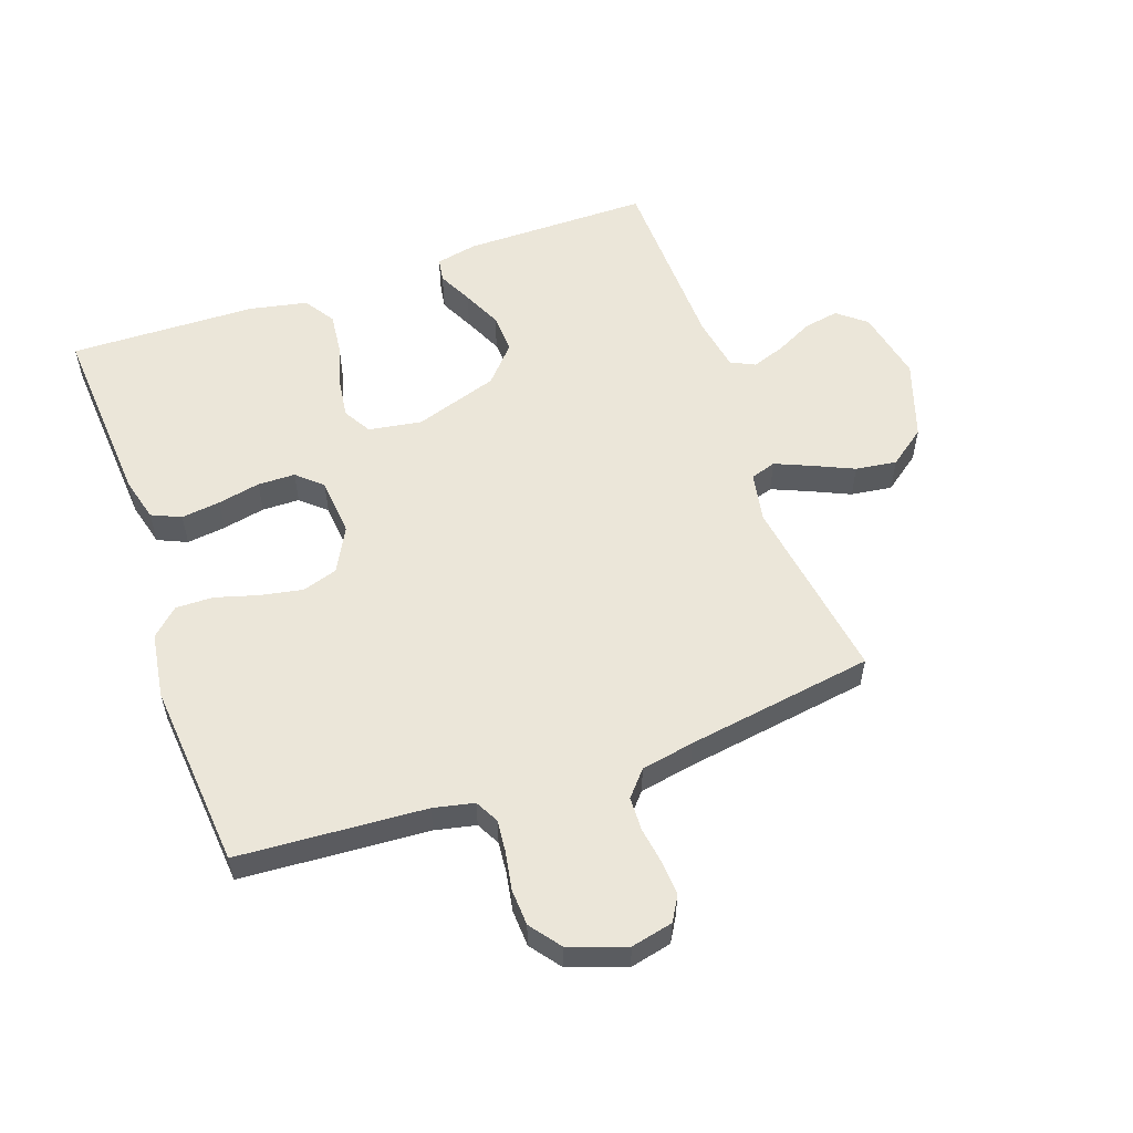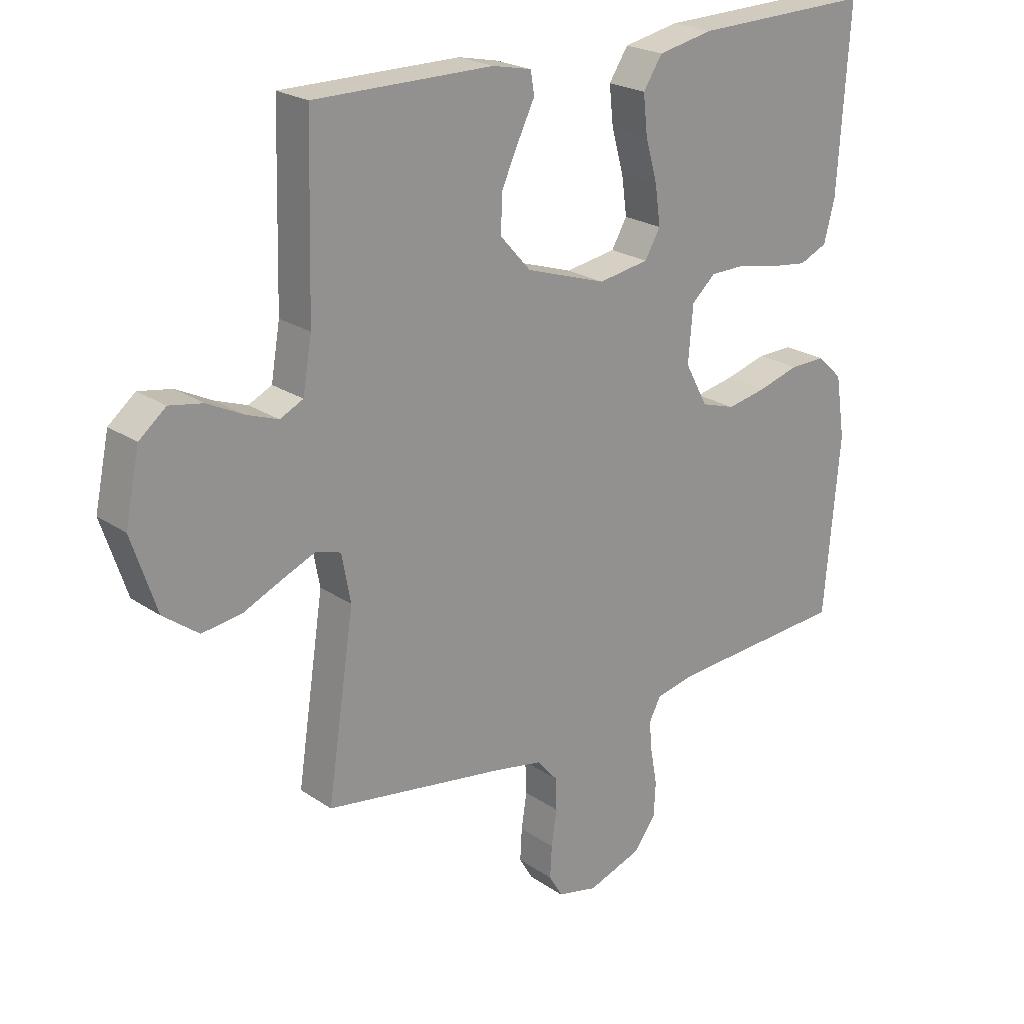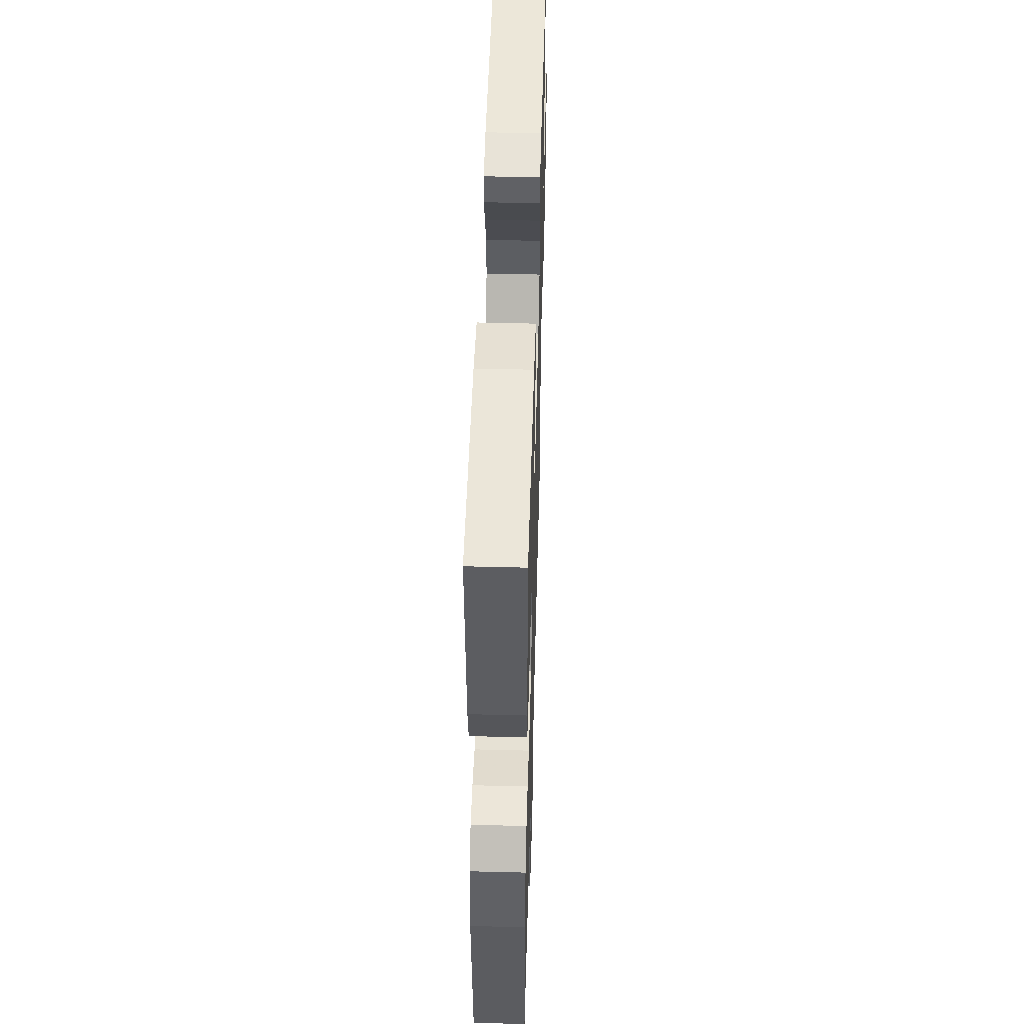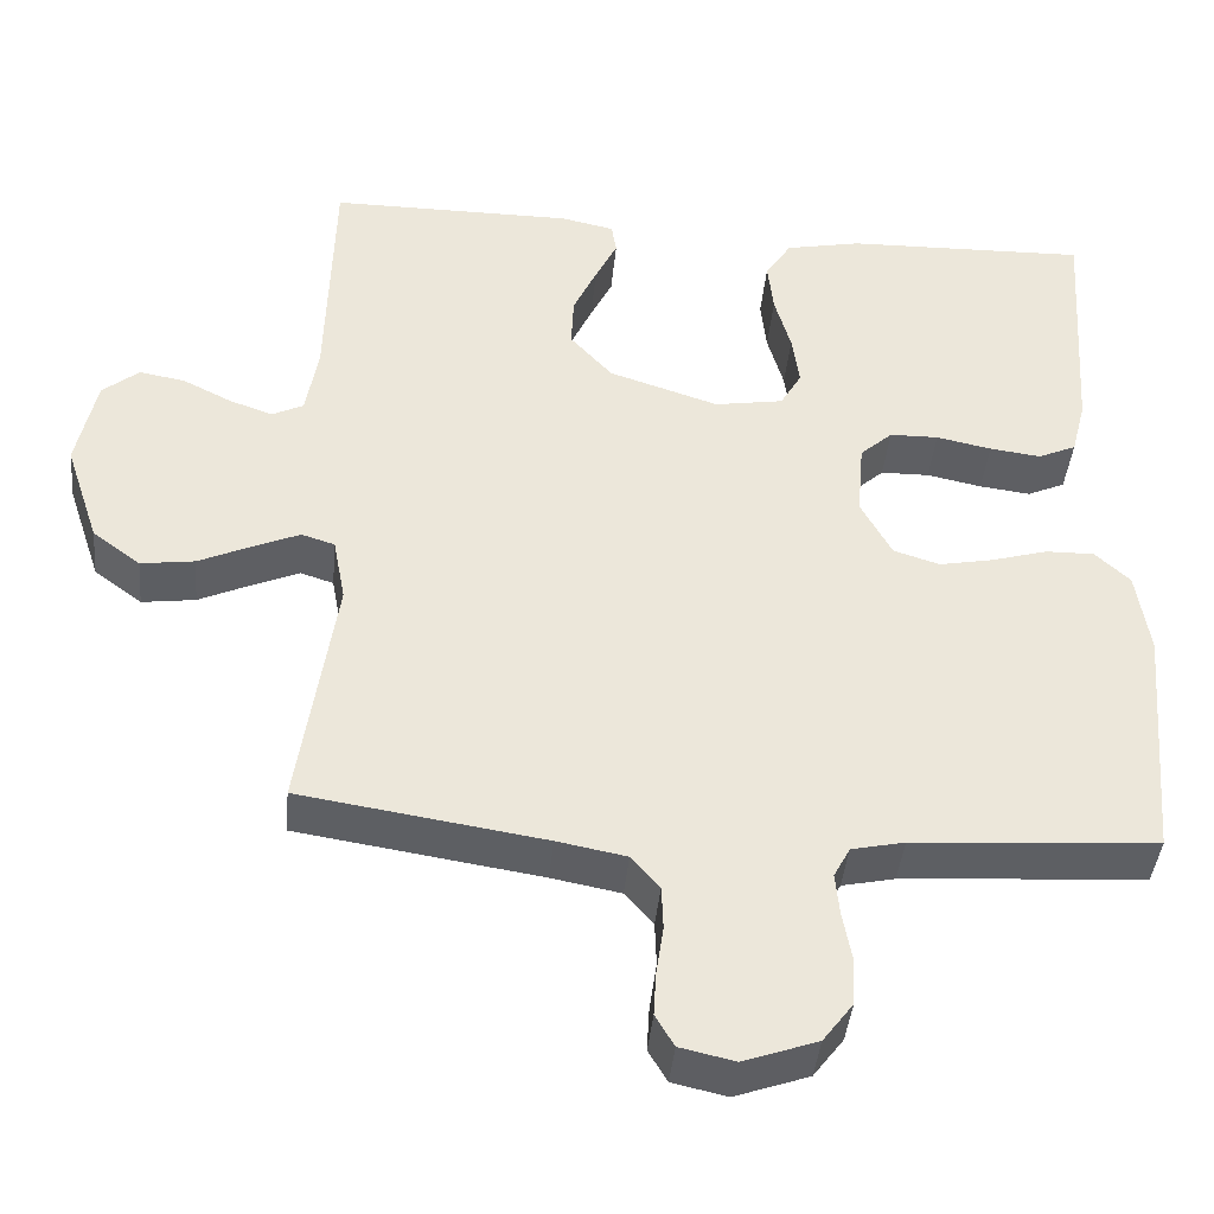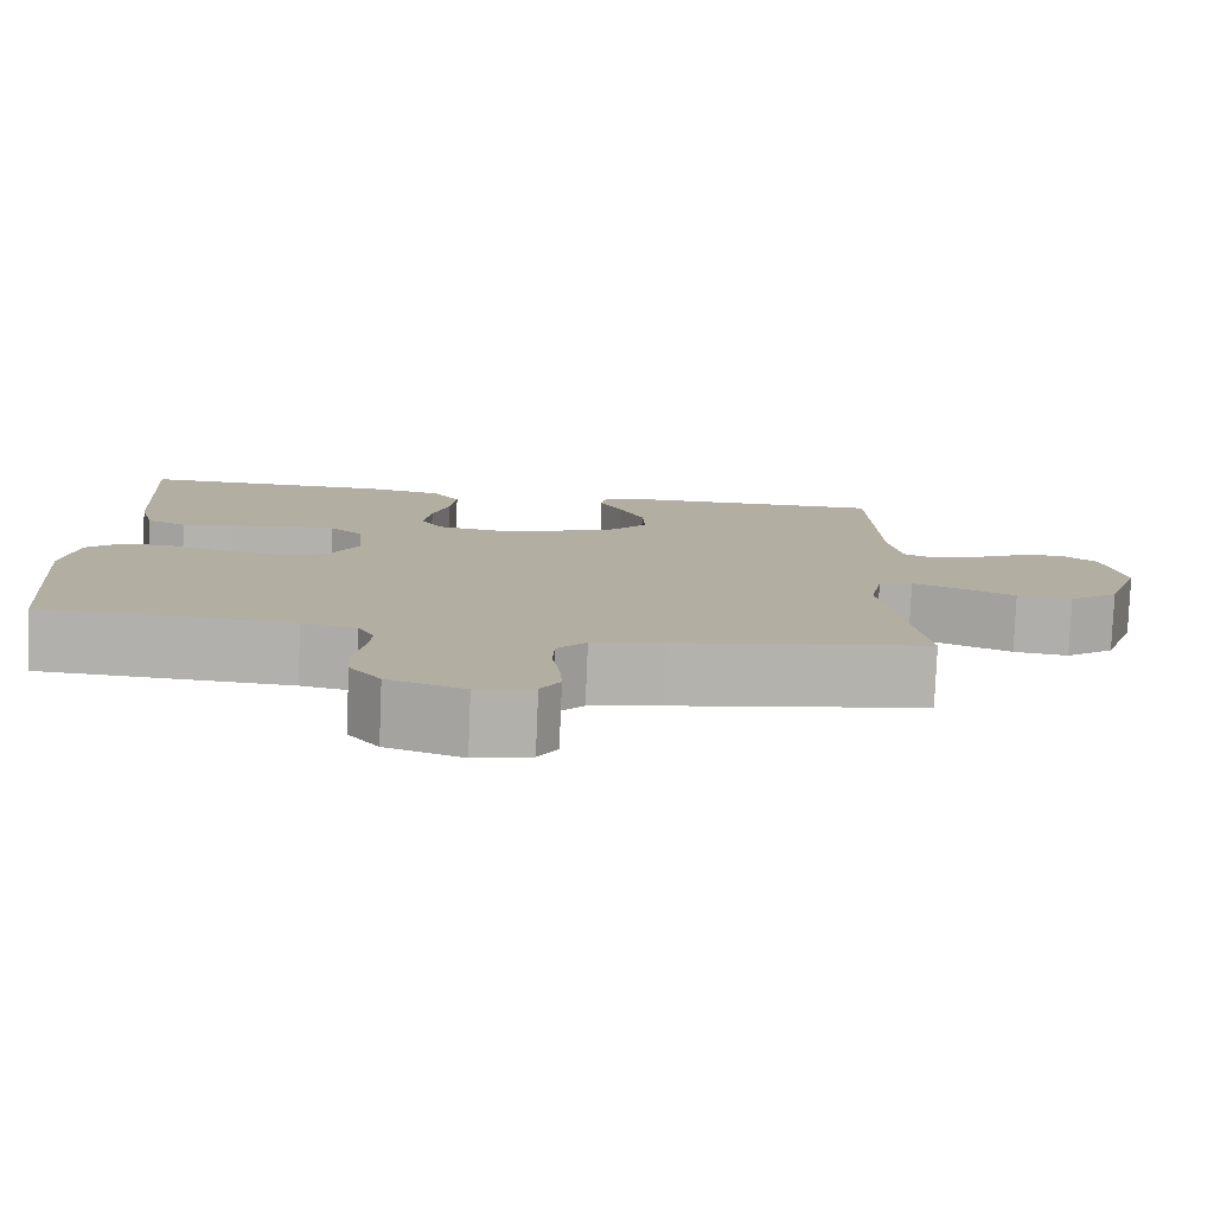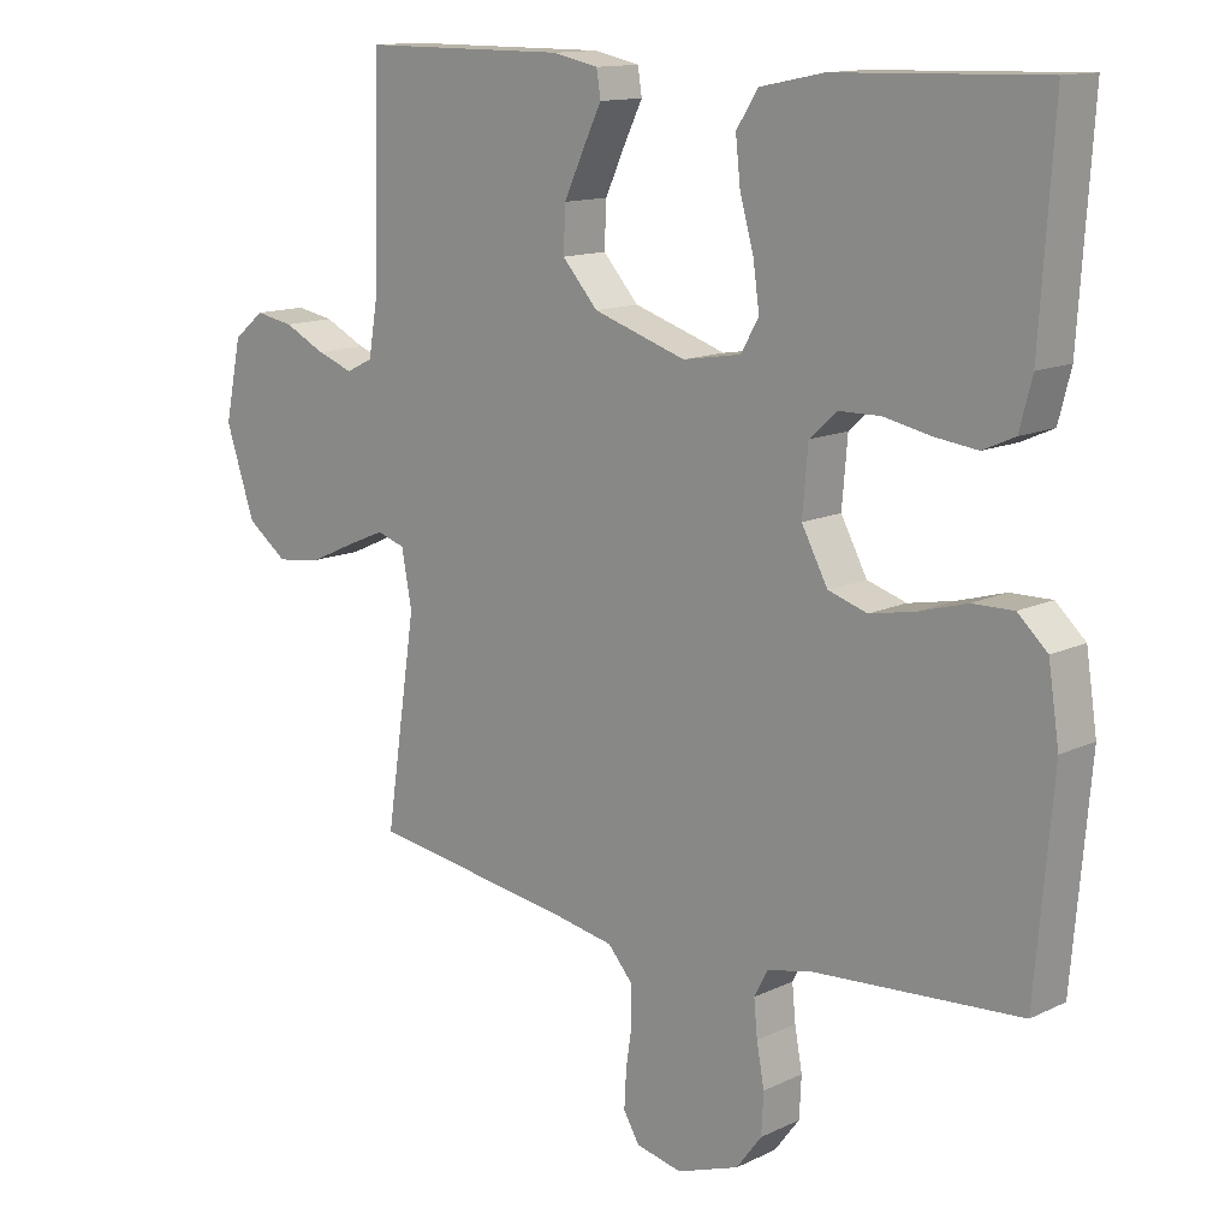
<metadata>
{"format":"obj","ext":"obj","renderer":"f3d","projection":"perspective","resolution":1024,"background":"white","views":[{"elev":55.9,"azim":160.5,"up":"+Y"},{"elev":22.5,"azim":-40.7,"up":"+Z"},{"elev":49.8,"azim":91.6,"up":"+Z"},{"elev":-41.3,"azim":-5.4,"up":"+Z"},{"elev":-79.4,"azim":177.6,"up":"+Z"},{"elev":13.2,"azim":42.7,"up":"+Z"}]}
</metadata>
<code>
v -0.5 0.07 0.5
v -0.2 0.07 0.5
v -0.134 0.07 0.486
v -0.128 0.07 0.448
v -0.155 0.07 0.393
v -0.184 0.07 0.33
v -0.187 0.07 0.266
v -0.135 0.07 0.208
v 0 0.07 0.164
v 0.085 0.07 0.178
v 0.111 0.07 0.223
v 0.102 0.07 0.288
v 0.082 0.07 0.359
v 0.075 0.07 0.424
v 0.107 0.07 0.473
v 0.2 0.07 0.492
v 0.5 0.07 0.5
v 0.48 0.07 0.2
v 0.462 0.07 0.13
v 0.415 0.07 0.109
v 0.352 0.07 0.117
v 0.284 0.07 0.131
v 0.224 0.07 0.13
v 0.184 0.07 0.094
v 0.176 0.07 0
v 0.214 0.07 -0.071
v 0.271 0.07 -0.089
v 0.338 0.07 -0.076
v 0.407 0.07 -0.056
v 0.467 0.07 -0.055
v 0.51 0.07 -0.095
v 0.526 0.07 -0.2
v 0.5 0.07 -0.5
v 0.2 0.07 -0.52
v 0.135 0.07 -0.534
v 0.115 0.07 -0.572
v 0.12 0.07 -0.624
v 0.131 0.07 -0.684
v 0.128 0.07 -0.743
v 0.091 0.07 -0.792
v 0 0.07 -0.824
v -0.067 0.07 -0.809
v -0.09 0.07 -0.77
v -0.087 0.07 -0.716
v -0.078 0.07 -0.656
v -0.08 0.07 -0.602
v -0.115 0.07 -0.562
v -0.2 0.07 -0.546
v -0.5 0.07 -0.5
v -0.455 0.07 -0.2
v -0.47 0.07 -0.12
v -0.511 0.07 -0.107
v -0.567 0.07 -0.131
v -0.633 0.07 -0.161
v -0.699 0.07 -0.17
v -0.758 0.07 -0.126
v -0.8 0.07 0
v -0.776 0.07 0.115
v -0.731 0.07 0.152
v -0.675 0.07 0.142
v -0.615 0.07 0.112
v -0.562 0.07 0.093
v -0.523 0.07 0.112
v -0.508 0.07 0.2
v -0.5 0 0.5
v -0.2 0 0.5
v -0.134 0 0.486
v -0.128 0 0.448
v -0.155 0 0.393
v -0.184 0 0.33
v -0.187 0 0.266
v -0.135 0 0.208
v 0 0 0.164
v 0.085 0 0.178
v 0.111 0 0.223
v 0.102 0 0.288
v 0.082 0 0.359
v 0.075 0 0.424
v 0.107 0 0.473
v 0.2 0 0.492
v 0.5 0 0.5
v 0.48 0 0.2
v 0.462 0 0.13
v 0.415 0 0.109
v 0.352 0 0.117
v 0.284 0 0.131
v 0.224 0 0.13
v 0.184 0 0.094
v 0.176 0 0
v 0.214 0 -0.071
v 0.271 0 -0.089
v 0.338 0 -0.076
v 0.407 0 -0.056
v 0.467 0 -0.055
v 0.51 0 -0.095
v 0.526 0 -0.2
v 0.5 0 -0.5
v 0.2 0 -0.52
v 0.135 0 -0.534
v 0.115 0 -0.572
v 0.12 0 -0.624
v 0.131 0 -0.684
v 0.128 0 -0.743
v 0.091 0 -0.792
v 0 0 -0.824
v -0.067 0 -0.809
v -0.09 0 -0.77
v -0.087 0 -0.716
v -0.078 0 -0.656
v -0.08 0 -0.602
v -0.115 0 -0.562
v -0.2 0 -0.546
v -0.5 0 -0.5
v -0.455 0 -0.2
v -0.47 0 -0.12
v -0.511 0 -0.107
v -0.567 0 -0.131
v -0.633 0 -0.161
v -0.699 0 -0.17
v -0.758 0 -0.126
v -0.8 0 0
v -0.776 0 0.115
v -0.731 0 0.152
v -0.675 0 0.142
v -0.615 0 0.112
v -0.562 0 0.093
v -0.523 0 0.112
v -0.508 0 0.2
f 59 60 61
f 58 59 61
f 57 58 61
f 56 57 61
f 55 56 61
f 54 55 61
f 53 54 61
f 52 53 61 62
f 51 52 62 63
f 48 49 50
f 47 48 50 51
f 51 63 64
f 47 51 64
f 46 47 64
f 43 44 45
f 42 43 45
f 41 42 45
f 40 41 45
f 39 40 45
f 38 39 45
f 37 38 45
f 36 37 45 46
f 32 33 34
f 31 32 34
f 30 31 34
f 29 30 34
f 28 29 34
f 27 28 34 35
f 35 36 46
f 27 35 46
f 26 27 46
f 20 21 22
f 19 20 22
f 18 19 22
f 17 18 22
f 16 17 22
f 15 16 22
f 14 15 22
f 13 14 22
f 12 13 22
f 11 12 22 23
f 10 11 23 24
f 3 4 5
f 2 3 5
f 1 2 5
f 64 1 5
f 64 5 6
f 25 26 46 64
f 9 10 24 25
f 8 9 25 64
f 7 8 64
f 6 7 64
f 125 124 123
f 125 123 122
f 125 122 121
f 125 121 120
f 125 120 119
f 125 119 118
f 125 118 117
f 126 125 117 116
f 127 126 116 115
f 114 113 112
f 115 114 112 111
f 128 127 115
f 128 115 111
f 128 111 110
f 109 108 107
f 109 107 106
f 109 106 105
f 109 105 104
f 109 104 103
f 109 103 102
f 109 102 101
f 110 109 101 100
f 98 97 96
f 98 96 95
f 98 95 94
f 98 94 93
f 98 93 92
f 99 98 92 91
f 110 100 99
f 110 99 91
f 110 91 90
f 86 85 84
f 86 84 83
f 86 83 82
f 86 82 81
f 86 81 80
f 86 80 79
f 86 79 78
f 86 78 77
f 86 77 76
f 87 86 76 75
f 88 87 75 74
f 69 68 67
f 69 67 66
f 69 66 65
f 69 65 128
f 70 69 128
f 128 110 90 89
f 89 88 74 73
f 128 89 73 72
f 128 72 71
f 128 71 70
f 1 65 66 2
f 2 66 67 3
f 3 67 68 4
f 4 68 69 5
f 5 69 70 6
f 6 70 71 7
f 7 71 72 8
f 8 72 73 9
f 9 73 74 10
f 10 74 75 11
f 11 75 76 12
f 12 76 77 13
f 13 77 78 14
f 14 78 79 15
f 15 79 80 16
f 16 80 81 17
f 17 81 82 18
f 18 82 83 19
f 19 83 84 20
f 20 84 85 21
f 21 85 86 22
f 22 86 87 23
f 23 87 88 24
f 24 88 89 25
f 25 89 90 26
f 26 90 91 27
f 27 91 92 28
f 28 92 93 29
f 29 93 94 30
f 30 94 95 31
f 31 95 96 32
f 32 96 97 33
f 33 97 98 34
f 34 98 99 35
f 35 99 100 36
f 36 100 101 37
f 37 101 102 38
f 38 102 103 39
f 39 103 104 40
f 40 104 105 41
f 41 105 106 42
f 42 106 107 43
f 43 107 108 44
f 44 108 109 45
f 45 109 110 46
f 46 110 111 47
f 47 111 112 48
f 48 112 113 49
f 49 113 114 50
f 50 114 115 51
f 51 115 116 52
f 52 116 117 53
f 53 117 118 54
f 54 118 119 55
f 55 119 120 56
f 56 120 121 57
f 57 121 122 58
f 58 122 123 59
f 59 123 124 60
f 60 124 125 61
f 61 125 126 62
f 62 126 127 63
f 63 127 128 64
f 64 128 65 1

</code>
